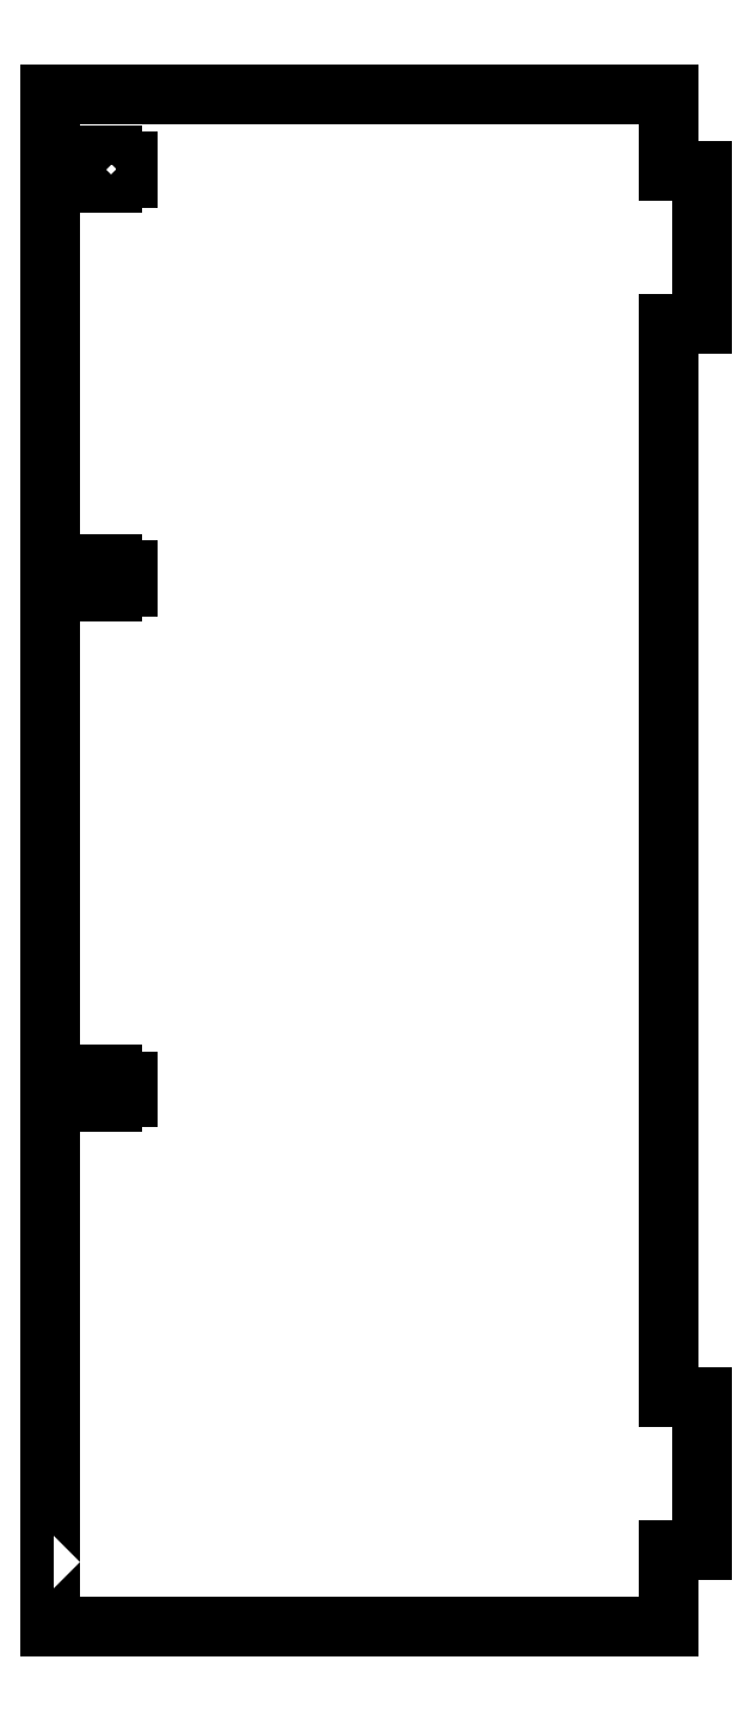
<metadata>
{"format":"dxf","ext":"dxf","renderer":"ezdxf+matplotlib","layout":"modelspace","background":"white","min_lineweight":24,"dpi":150}
</metadata>
<code>
0
SECTION
2
ENTITIES
0
LWPOLYLINE
8
0
90
52
70
1
43
0
10
-233.4
20
283.6
10
-243.1
20
283.6
10
-243.1
20
206.7
10
-233.4
20
206.7
10
-233.4
20
208
10
-231.1
20
208
10
-231.1
20
206.7
10
-228
20
206.7
10
-228
20
203.6
10
-231.1
20
203.6
10
-231.1
20
202.6
10
-233.4
20
202.6
10
-233.4
20
203.6
10
-243.1
20
203.6
10
-243.1
20
106.7
10
-233.4
20
106.7
10
-233.4
20
108
10
-231.1
20
108
10
-231.1
20
106.7
10
-228
20
106.7
10
-228
20
103.6
10
-231.1
20
103.6
10
-231.1
20
102.6
10
-233.4
20
102.6
10
-233.4
20
103.6
10
-243.1
20
103.6
10
-243.1
20
12.51
10
-242.5
20
12.51
10
-242.5
20
12.5
10
-243.1
20
12.5
10
-243.1
20
0
10
-122
20
0
10
-122
20
15
10
-115.5
20
15
10
-115.5
20
45
10
-122
20
45
10
-122
20
255
10
-115.5
20
255
10
-115.5
20
285
10
-122
20
285
10
-122
20
300
10
-243.1
20
300
10
-243.1
20
286.7
10
-233.4
20
286.7
10
-233.4
20
288
10
-231.1
20
288
10
-231.1
20
286.7
10
-228
20
286.7
10
-228
20
283.6
10
-231.1
20
283.6
10
-231.1
20
282.6
10
-233.4
20
282.6
0
ENDSEC
0
EOF

</code>
